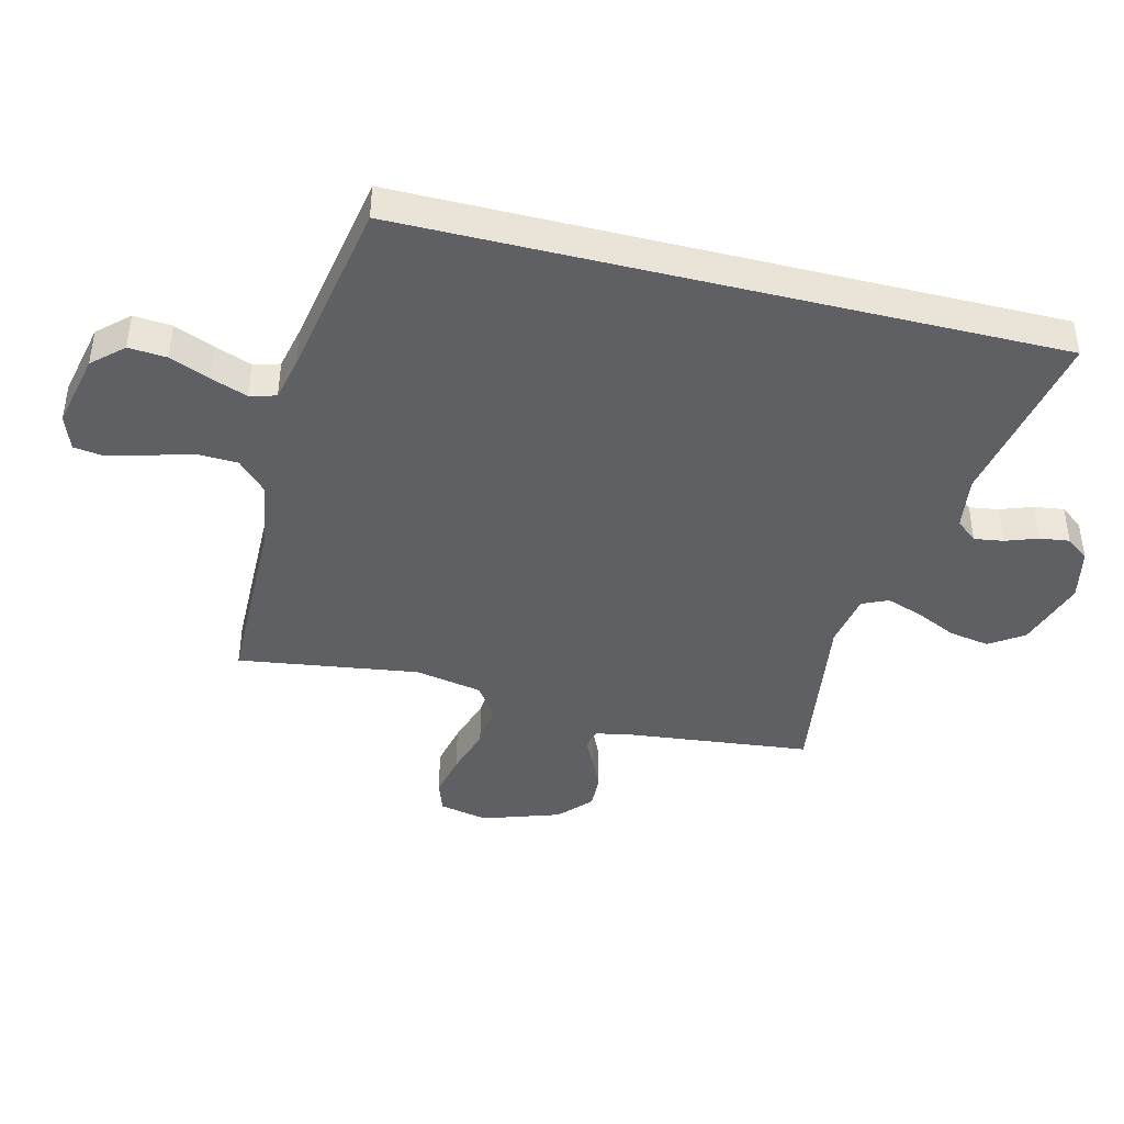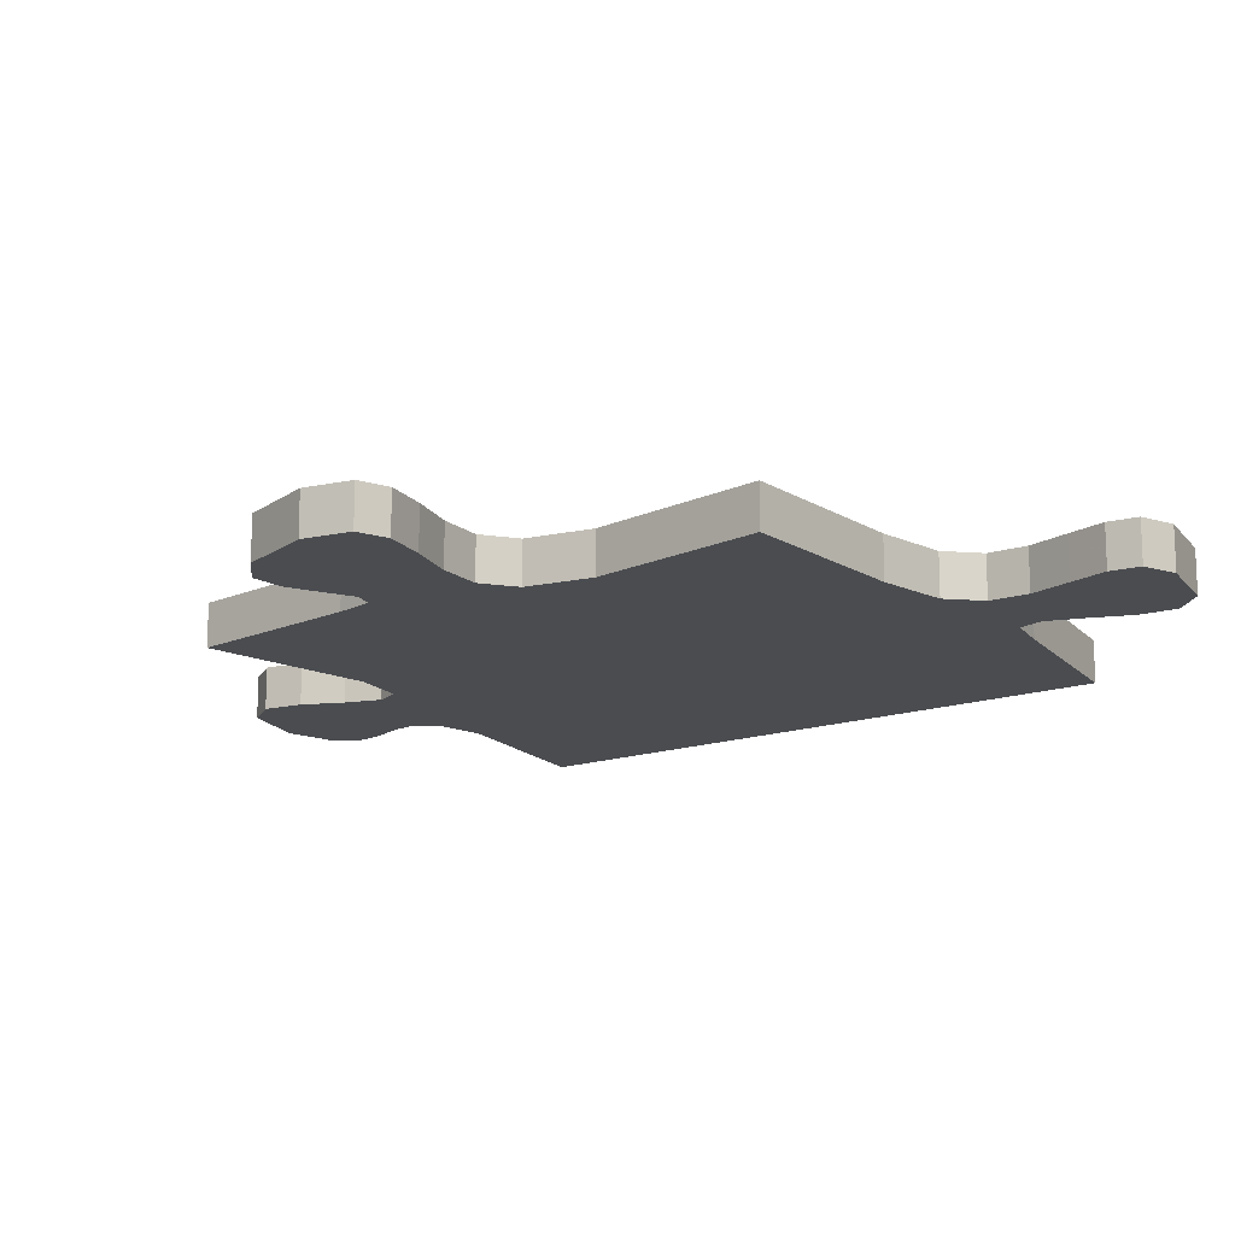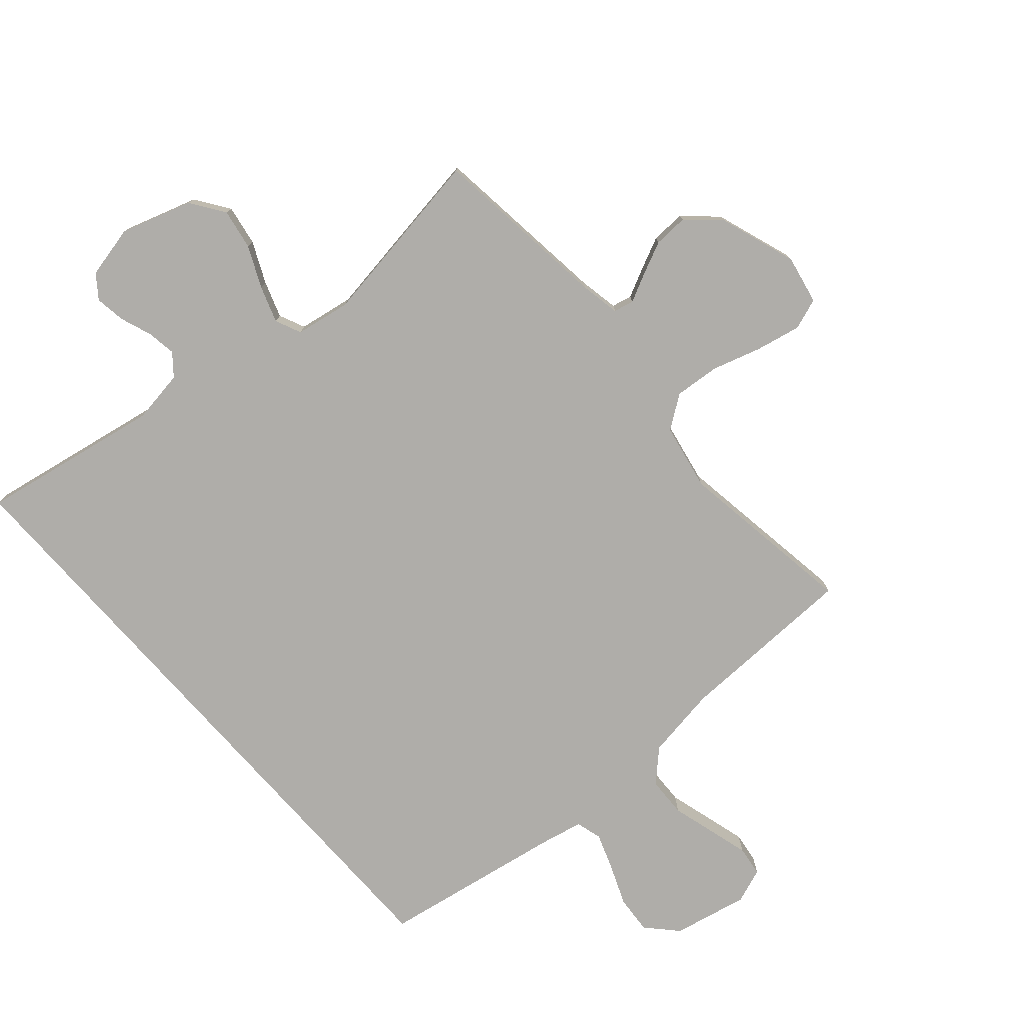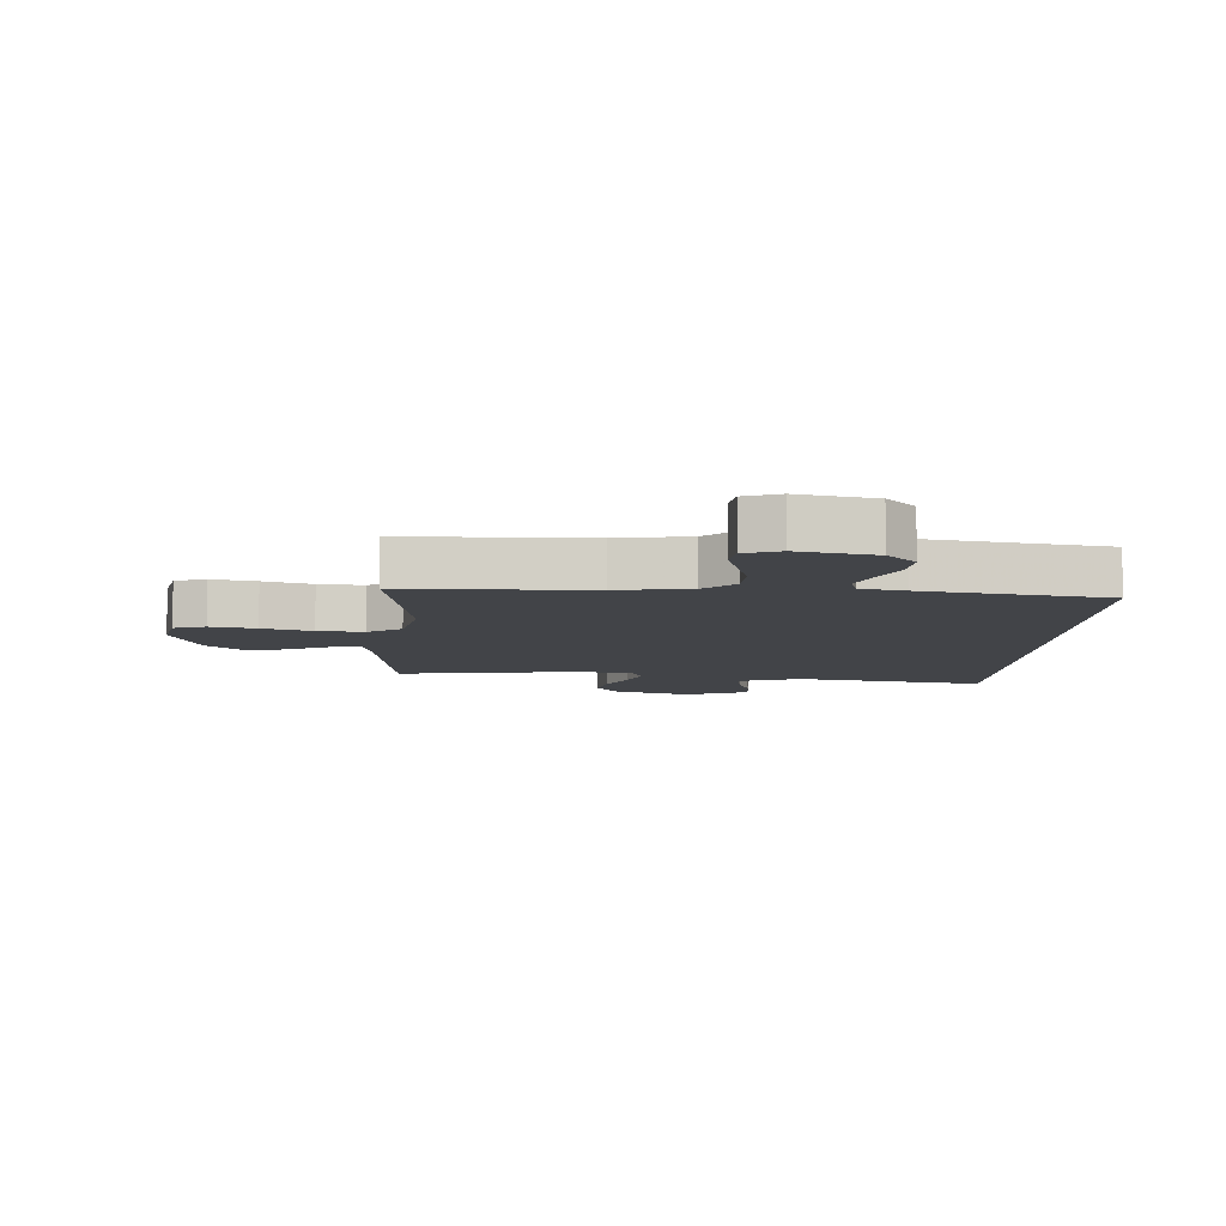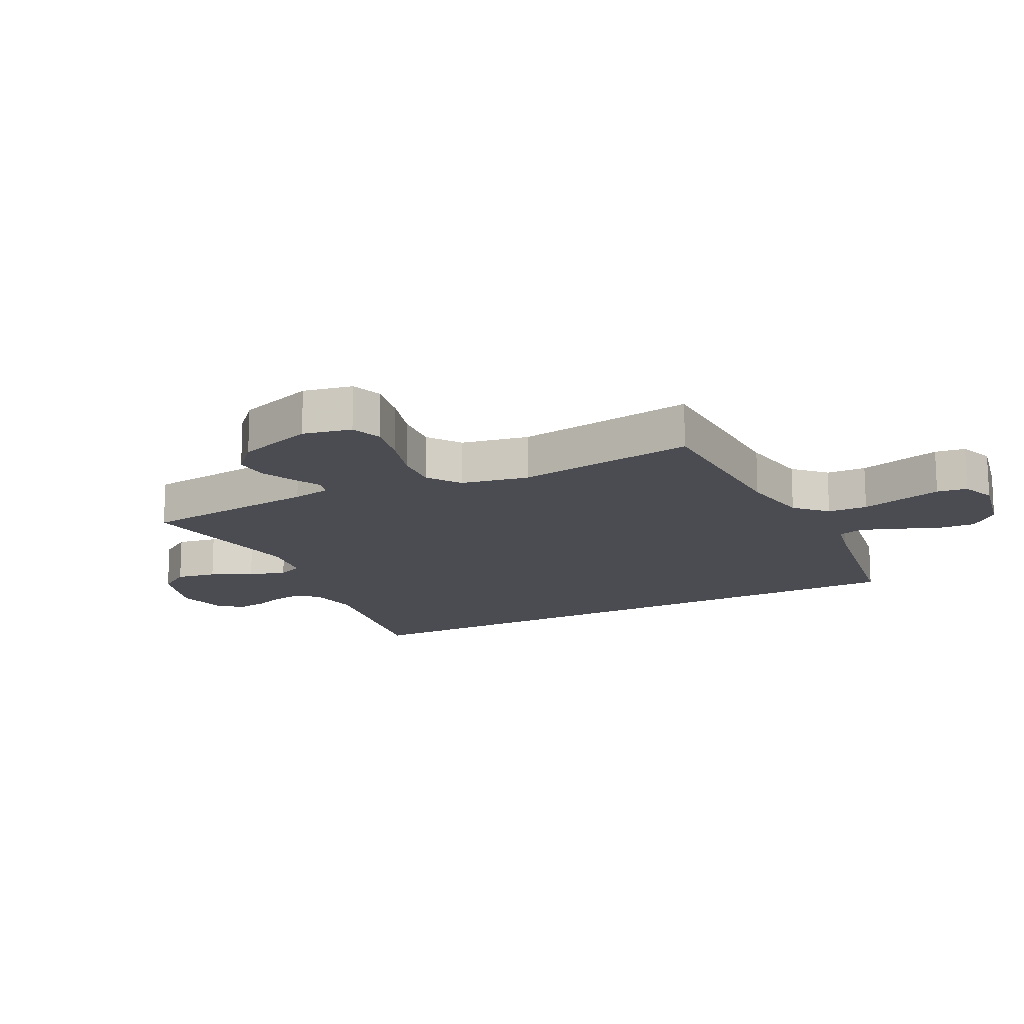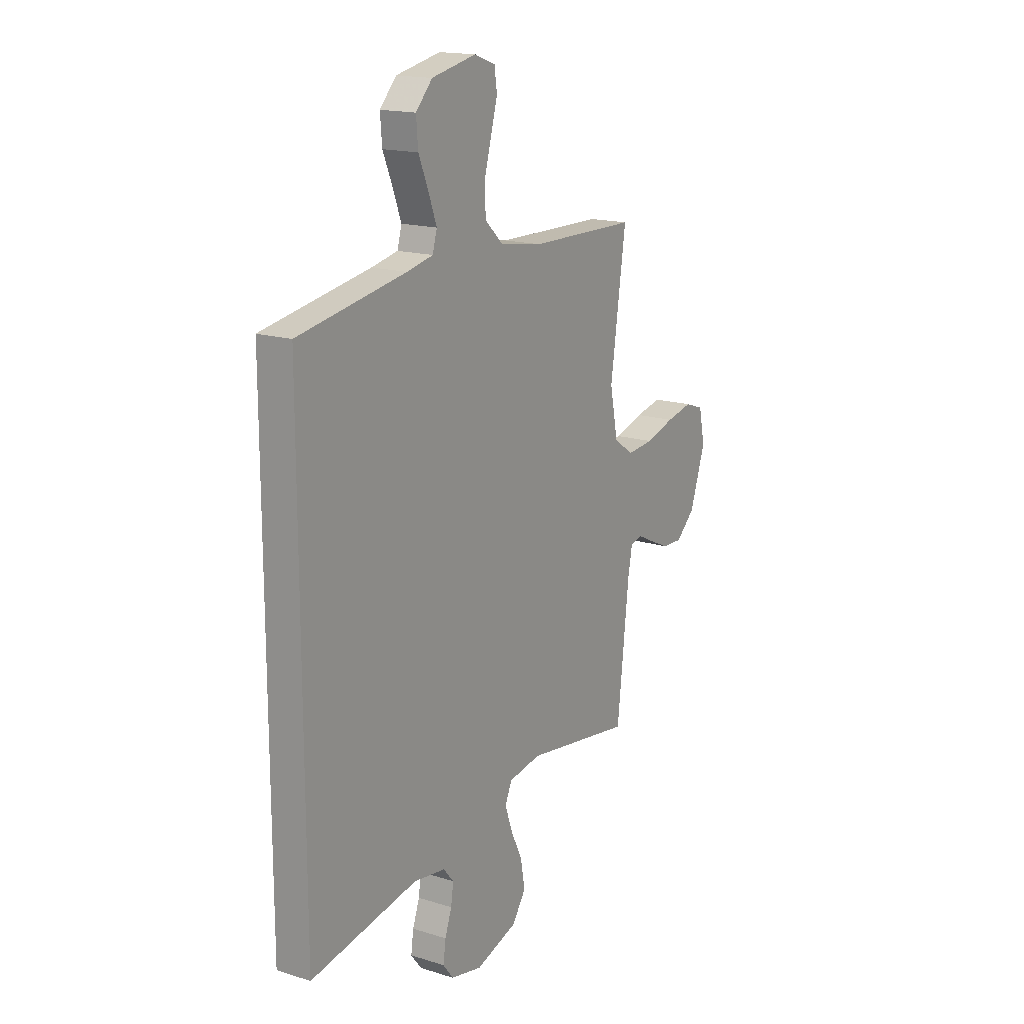
<metadata>
{"format":"obj","ext":"obj","renderer":"f3d","projection":"perspective","resolution":1024,"background":"white","views":[{"elev":-42.5,"azim":76.0,"up":"+Y"},{"elev":-15.1,"azim":-53.2,"up":"+Y"},{"elev":-77.4,"azim":-138.4,"up":"+Y"},{"elev":-7.7,"azim":-3.0,"up":"+Y"},{"elev":-15.4,"azim":-62.6,"up":"+Y"},{"elev":16.7,"azim":122.5,"up":"+Z"}]}
</metadata>
<code>
v 0.5 0.07 -0.604
v 0.2 0.07 -0.548
v 0.112 0.07 -0.561
v 0.083 0.07 -0.596
v 0.09 0.07 -0.644
v 0.109 0.07 -0.697
v 0.116 0.07 -0.747
v 0.087 0.07 -0.785
v 0 0.07 -0.804
v -0.117 0.07 -0.766
v -0.155 0.07 -0.71
v -0.143 0.07 -0.643
v -0.111 0.07 -0.575
v -0.09 0.07 -0.515
v -0.109 0.07 -0.472
v -0.2 0.07 -0.456
v -0.5 0.07 -0.5
v -0.533 0.07 -0.2
v -0.545 0.07 -0.135
v -0.578 0.07 -0.127
v -0.625 0.07 -0.15
v -0.68 0.07 -0.175
v -0.737 0.07 -0.177
v -0.79 0.07 -0.128
v -0.833 0.07 0
v -0.816 0.07 0.081
v -0.764 0.07 0.099
v -0.69 0.07 0.083
v -0.609 0.07 0.058
v -0.534 0.07 0.051
v -0.479 0.07 0.089
v -0.457 0.07 0.2
v -0.5 0.07 0.5
v -0.2 0.07 0.504
v -0.08 0.07 0.522
v -0.03 0.07 0.57
v -0.027 0.07 0.636
v -0.047 0.07 0.708
v -0.065 0.07 0.774
v -0.058 0.07 0.824
v 0 0.07 0.845
v 0.124 0.07 0.818
v 0.17 0.07 0.768
v 0.165 0.07 0.705
v 0.137 0.07 0.638
v 0.115 0.07 0.578
v 0.127 0.07 0.535
v 0.2 0.07 0.519
v 0.5 0.07 0.465
v 0.5 0 -0.604
v 0.2 0 -0.548
v 0.112 0 -0.561
v 0.083 0 -0.596
v 0.09 0 -0.644
v 0.109 0 -0.697
v 0.116 0 -0.747
v 0.087 0 -0.785
v 0 0 -0.804
v -0.117 0 -0.766
v -0.155 0 -0.71
v -0.143 0 -0.643
v -0.111 0 -0.575
v -0.09 0 -0.515
v -0.109 0 -0.472
v -0.2 0 -0.456
v -0.5 0 -0.5
v -0.533 0 -0.2
v -0.545 0 -0.135
v -0.578 0 -0.127
v -0.625 0 -0.15
v -0.68 0 -0.175
v -0.737 0 -0.177
v -0.79 0 -0.128
v -0.833 0 0
v -0.816 0 0.081
v -0.764 0 0.099
v -0.69 0 0.083
v -0.609 0 0.058
v -0.534 0 0.051
v -0.479 0 0.089
v -0.457 0 0.2
v -0.5 0 0.5
v -0.2 0 0.504
v -0.08 0 0.522
v -0.03 0 0.57
v -0.027 0 0.636
v -0.047 0 0.708
v -0.065 0 0.774
v -0.058 0 0.824
v 0 0 0.845
v 0.124 0 0.818
v 0.17 0 0.768
v 0.165 0 0.705
v 0.137 0 0.638
v 0.115 0 0.578
v 0.127 0 0.535
v 0.2 0 0.519
v 0.5 0 0.465
f 48 49 1 2
f 47 48 2 3
f 46 47 3 4
f 43 44 45
f 42 43 45
f 41 42 45
f 40 41 45
f 39 40 45
f 38 39 45
f 37 38 45
f 36 37 45 46
f 35 36 46 4
f 32 33 34
f 34 35 4
f 32 34 4
f 31 32 4
f 27 28 29
f 26 27 29
f 25 26 29
f 24 25 29
f 23 24 29
f 22 23 29
f 21 22 29
f 20 21 29
f 19 20 29 30
f 18 19 30 31
f 16 17 18 31
f 11 12 13
f 10 11 13
f 9 10 13
f 8 9 13
f 7 8 13
f 6 7 13
f 5 6 13
f 5 13 14
f 4 5 14 15
f 15 16 31
f 4 15 31
f 51 50 98 97
f 52 51 97 96
f 53 52 96 95
f 94 93 92
f 94 92 91
f 94 91 90
f 94 90 89
f 94 89 88
f 94 88 87
f 94 87 86
f 95 94 86 85
f 53 95 85 84
f 83 82 81
f 53 84 83
f 53 83 81
f 53 81 80
f 78 77 76
f 78 76 75
f 78 75 74
f 78 74 73
f 78 73 72
f 78 72 71
f 78 71 70
f 78 70 69
f 79 78 69 68
f 80 79 68 67
f 80 67 66 65
f 62 61 60
f 62 60 59
f 62 59 58
f 62 58 57
f 62 57 56
f 62 56 55
f 62 55 54
f 63 62 54
f 64 63 54 53
f 80 65 64
f 80 64 53
f 1 50 51 2
f 2 51 52 3
f 3 52 53 4
f 4 53 54 5
f 5 54 55 6
f 6 55 56 7
f 7 56 57 8
f 8 57 58 9
f 9 58 59 10
f 10 59 60 11
f 11 60 61 12
f 12 61 62 13
f 13 62 63 14
f 14 63 64 15
f 15 64 65 16
f 16 65 66 17
f 17 66 67 18
f 18 67 68 19
f 19 68 69 20
f 20 69 70 21
f 21 70 71 22
f 22 71 72 23
f 23 72 73 24
f 24 73 74 25
f 25 74 75 26
f 26 75 76 27
f 27 76 77 28
f 28 77 78 29
f 29 78 79 30
f 30 79 80 31
f 31 80 81 32
f 32 81 82 33
f 33 82 83 34
f 34 83 84 35
f 35 84 85 36
f 36 85 86 37
f 37 86 87 38
f 38 87 88 39
f 39 88 89 40
f 40 89 90 41
f 41 90 91 42
f 42 91 92 43
f 43 92 93 44
f 44 93 94 45
f 45 94 95 46
f 46 95 96 47
f 47 96 97 48
f 48 97 98 49
f 49 98 50 1

</code>
